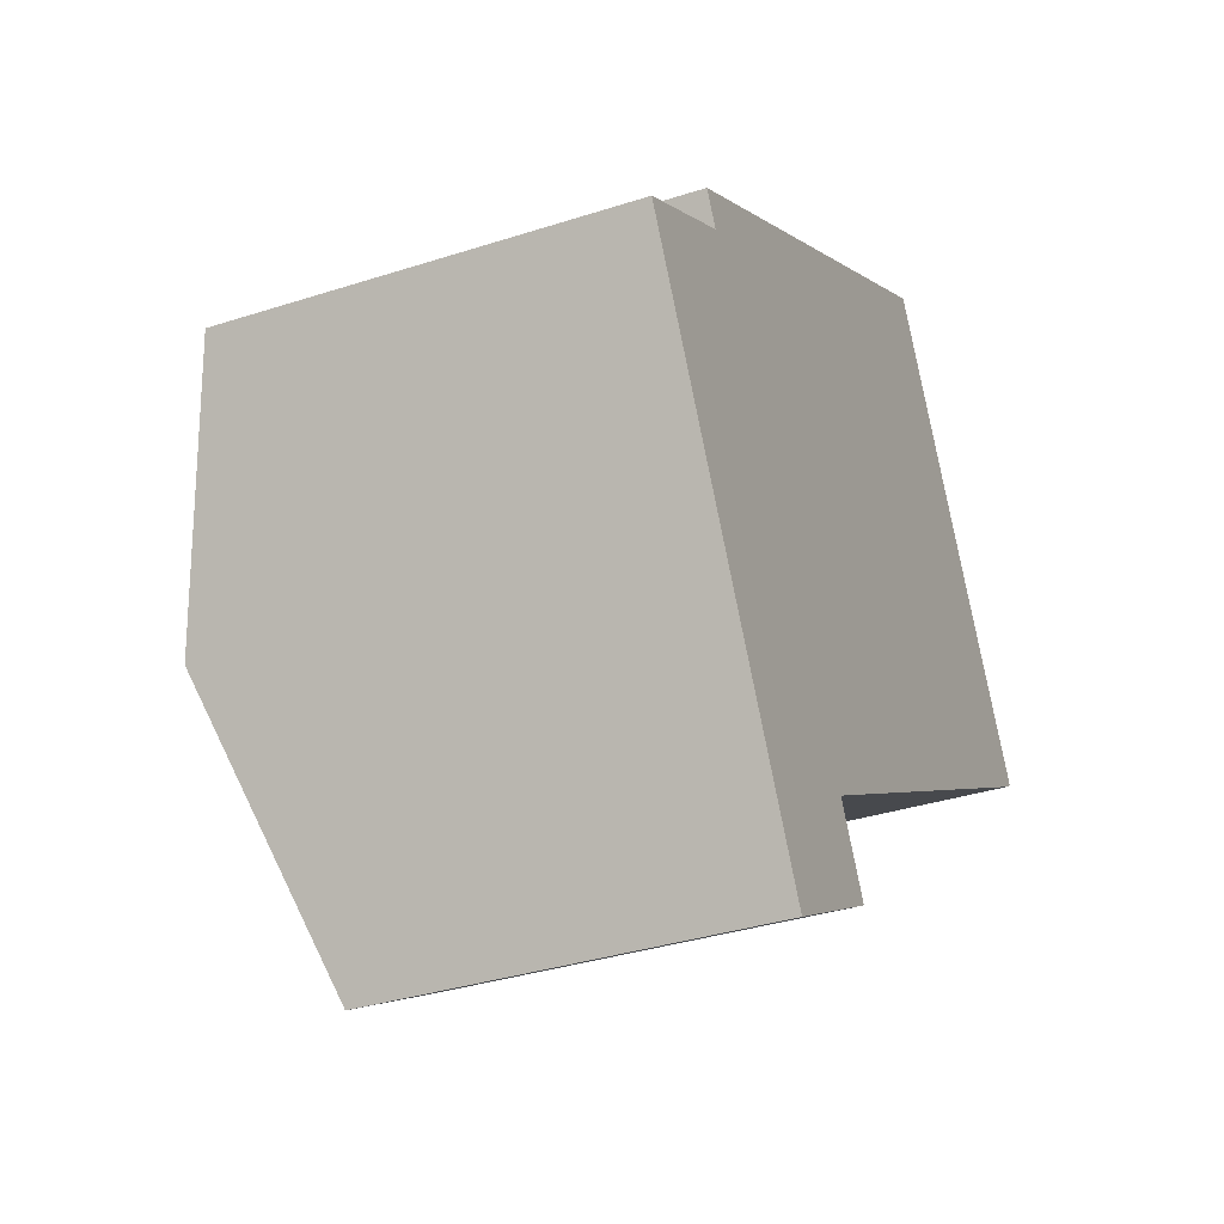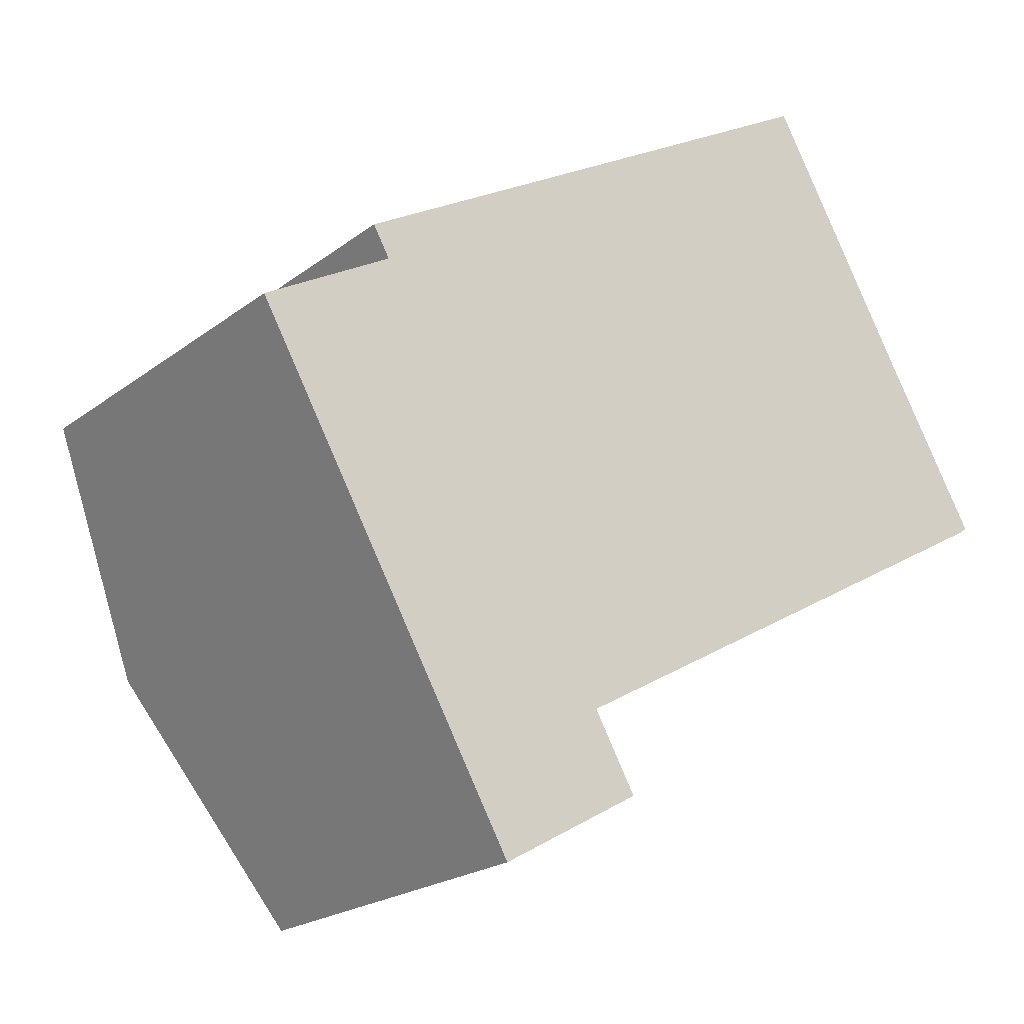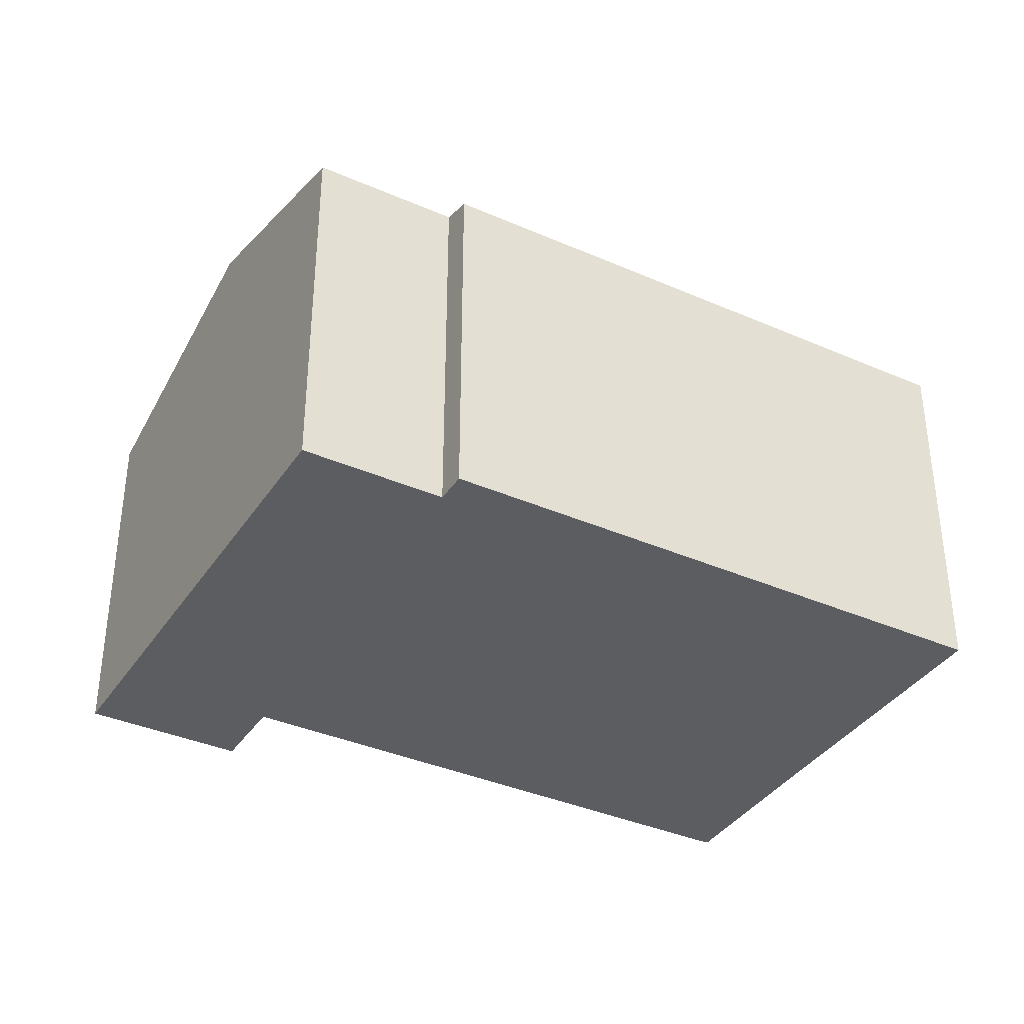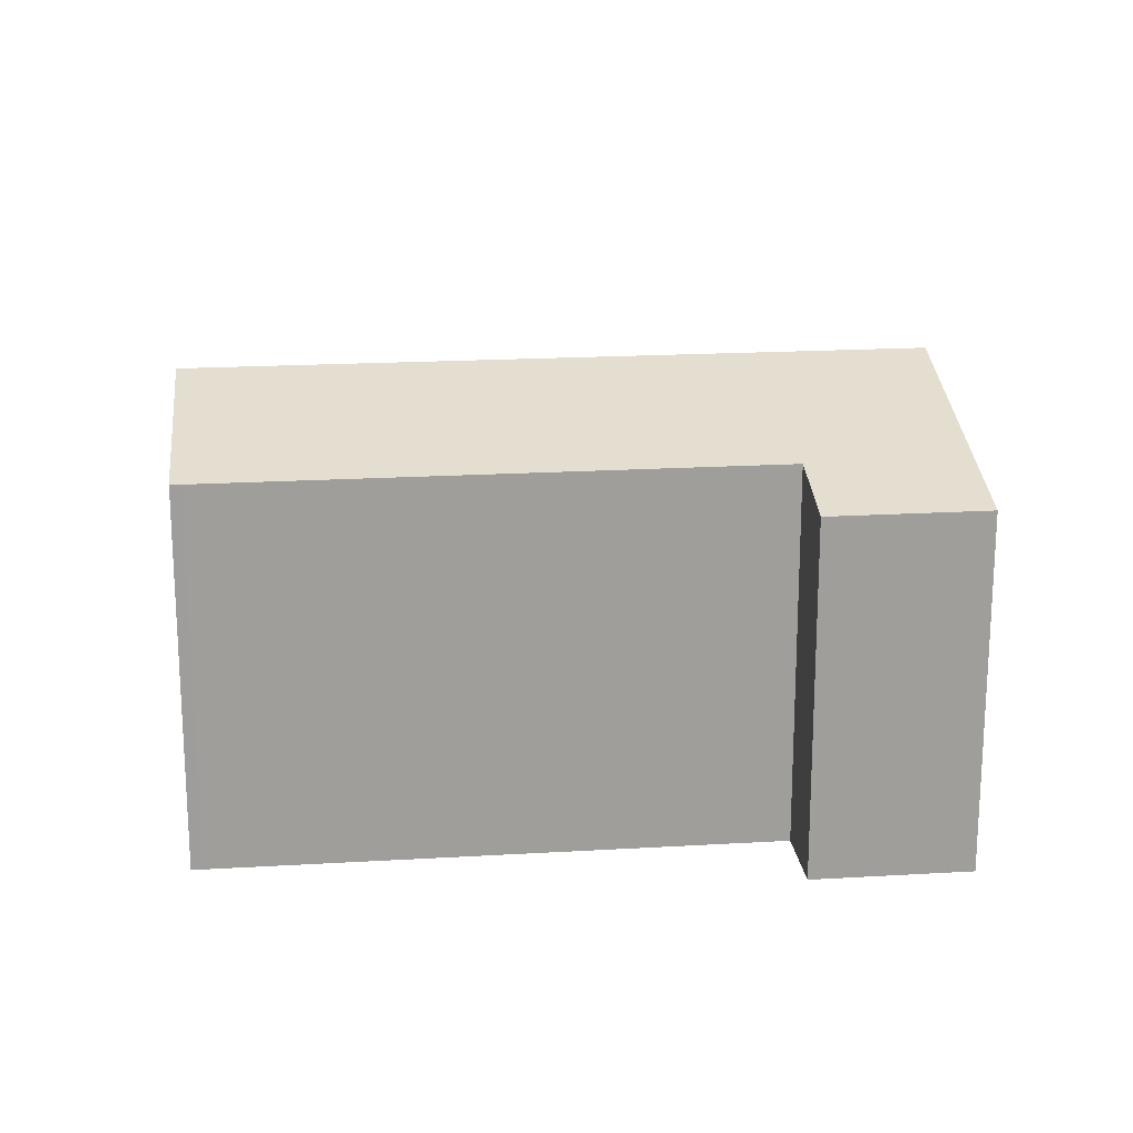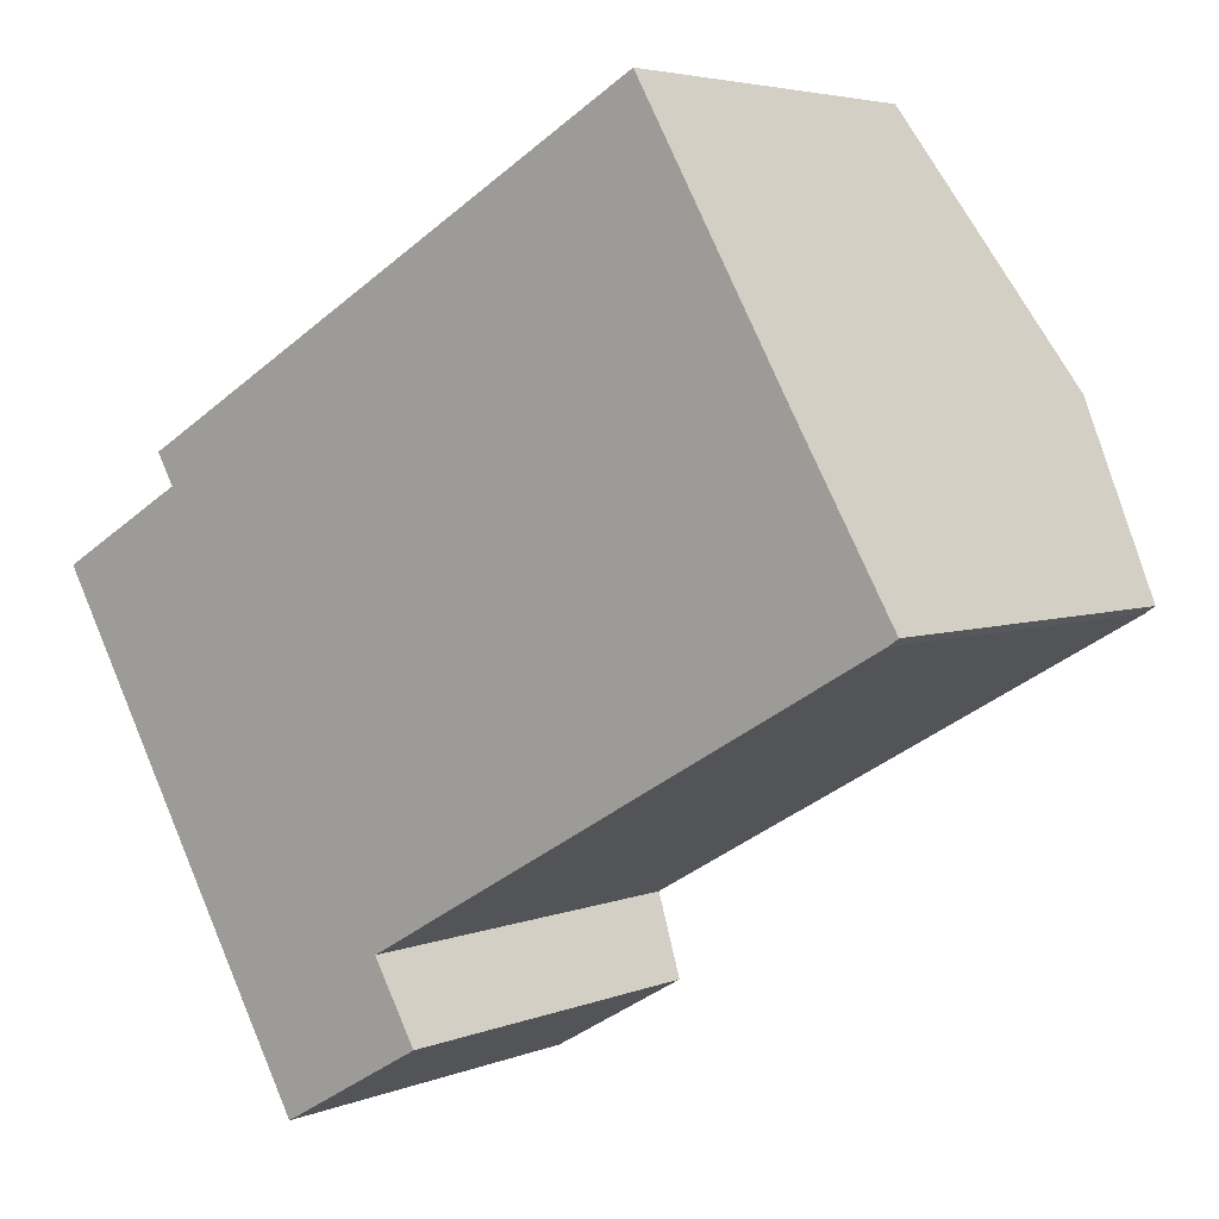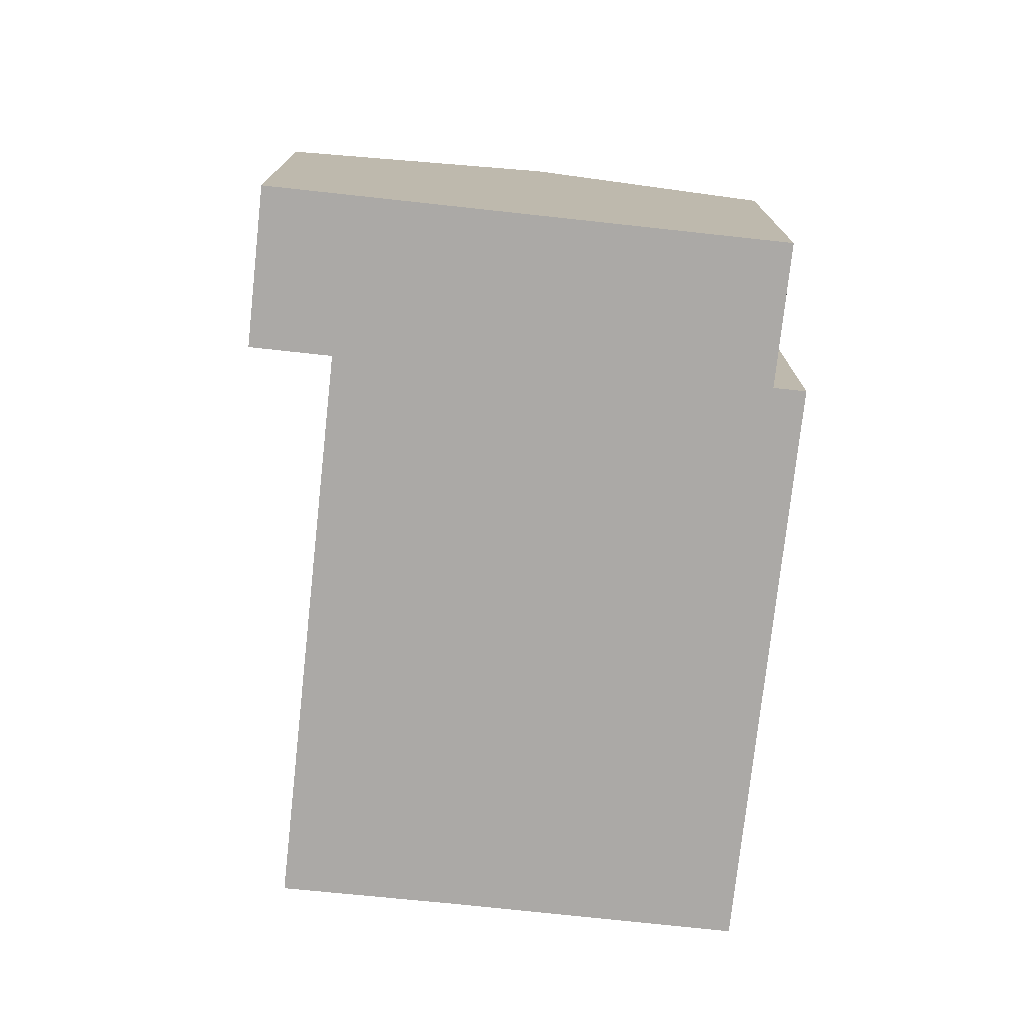
<metadata>
{"format":"obj","ext":"obj","renderer":"f3d","projection":"perspective","resolution":1024,"background":"white","views":[{"elev":-34.5,"azim":-66.4,"up":"+Z"},{"elev":-21.2,"azim":-37.0,"up":"+Z"},{"elev":-37.0,"azim":-59.1,"up":"+Y"},{"elev":19.6,"azim":144.1,"up":"+Y"},{"elev":4.4,"azim":38.1,"up":"+Z"},{"elev":-75.6,"azim":-125.8,"up":"+Y"}]}
</metadata>
<code>
v  18.15 10.44 3.58
v  2.633 8.562 2.411
v  14.87 8.567 9.364
v  3.026 8.785 1.72
v  2.907 10.44 -5.115
v  0 8.784 5.379e-16
v  9.54 8.565 -9.001
v  6.196 8.567 -10.9
v  8.553 9.126 -7.265
v  20.27 9.12 -0.606
v  18.26 10.38 3.397
v  20.49 9.128 -0.451
v  6.196 6.675e-16 -10.9
v  9.54 5.512e-16 -9.001
v  20.49 2.762e-17 -0.451
v  20.27 3.711e-17 -0.606
v  8.553 4.449e-16 -7.265
v  2.907 3.132e-16 -5.115
v  0 0 0
v  3.026 -1.053e-16 1.72
v  2.633 -1.476e-16 2.411
v  14.87 -5.734e-16 9.364
v  18.26 -2.08e-16 3.397
v  18.15 -2.192e-16 3.58
g defaultobject
f 1 2 3
f 2 1 4
f 4 1 5
f 4 5 6
f 5 7 8
f 7 5 9
f 9 5 1
f 9 1 10
f 10 1 11
f 10 11 12
f 7 13 8
f 13 7 14
f 15 10 12
f 10 15 16
f 10 17 9
f 17 10 16
f 13 5 8
f 5 13 6
f 6 13 18
f 6 18 19
f 20 2 4
f 2 20 21
f 6 20 4
f 20 6 19
f 2 22 3
f 22 2 21
f 22 1 3
f 1 22 11
f 11 22 12
f 12 22 23
f 12 23 15
f 23 22 24
f 17 7 9
f 7 17 14
f 18 20 19
f 20 22 21
f 22 20 24
f 24 20 18
f 24 18 17
f 17 18 13
f 24 17 23
f 17 13 14
f 17 15 23
f 15 17 16

</code>
